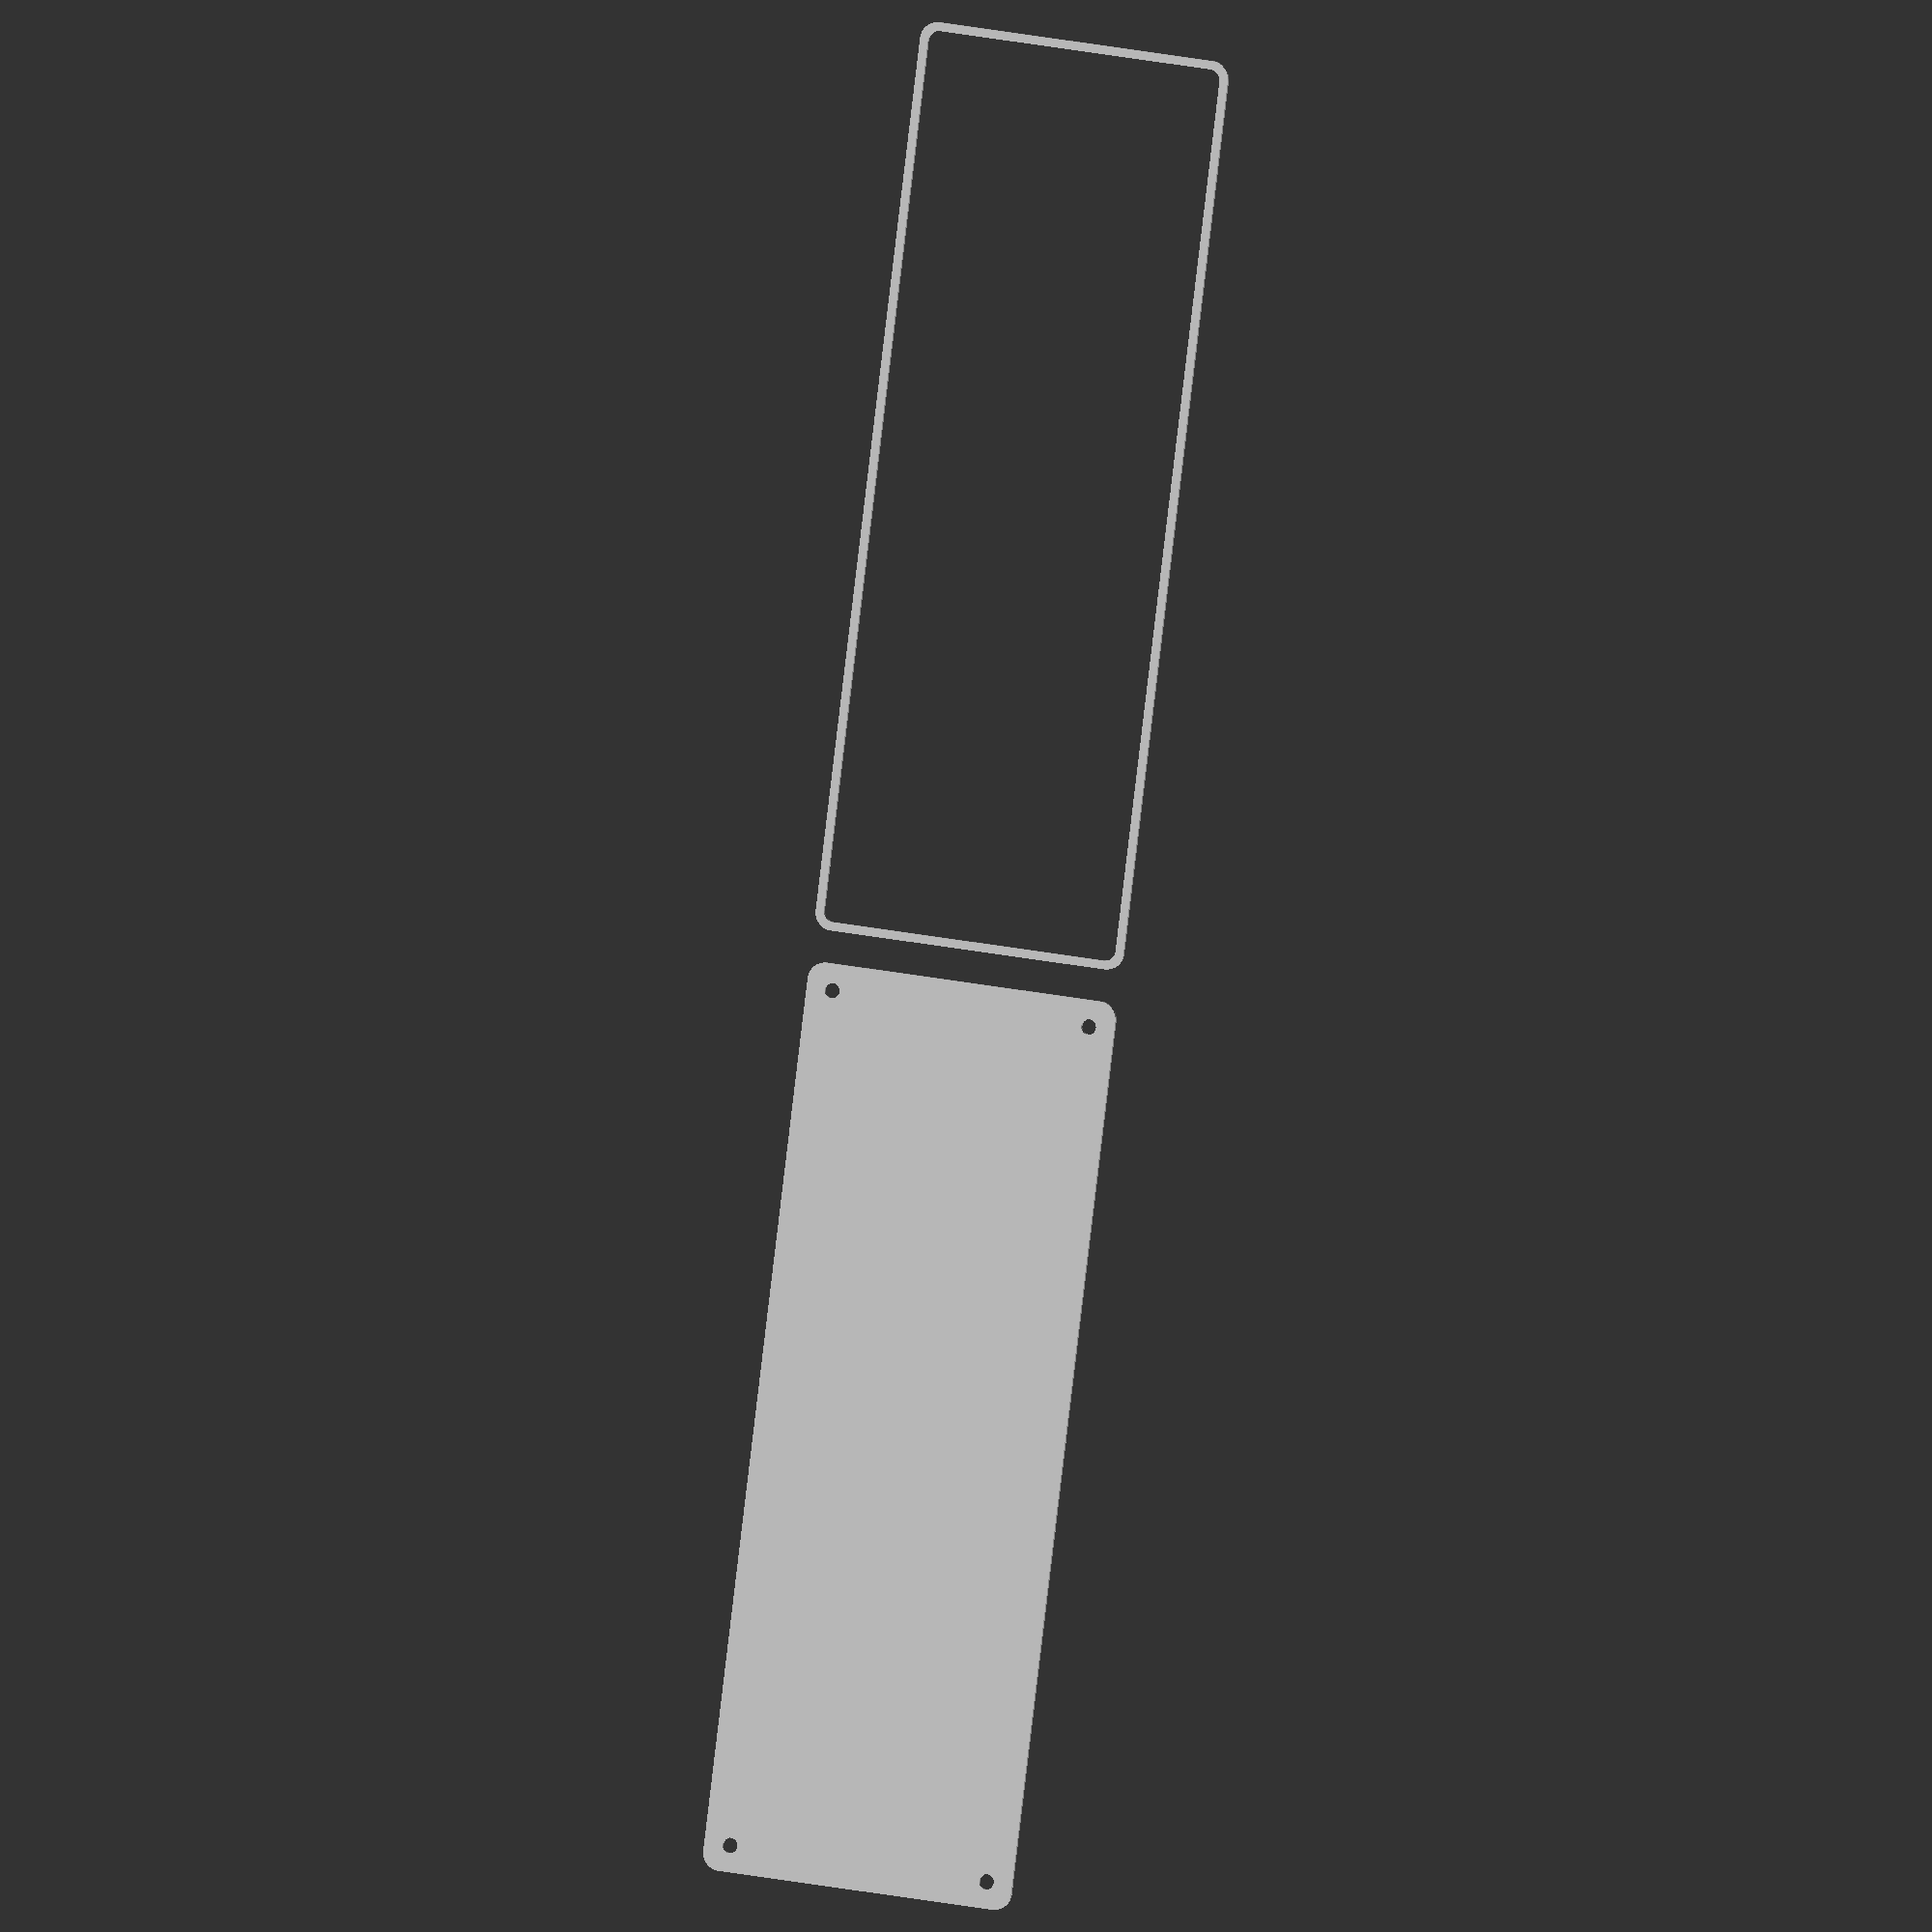
<openscad>
$fn = 50;


union() {
	translate(v = [0, 0, 0]) {
		projection() {
			intersection() {
				translate(v = [-500, -500, -4.5000000000]) {
					cube(size = [1000, 1000, 0.1000000000]);
				}
				difference() {
					union() {
						hull() {
							translate(v = [-40.0000000000, 122.5000000000, 0]) {
								cylinder(h = 12, r = 5);
							}
							translate(v = [40.0000000000, 122.5000000000, 0]) {
								cylinder(h = 12, r = 5);
							}
							translate(v = [-40.0000000000, -122.5000000000, 0]) {
								cylinder(h = 12, r = 5);
							}
							translate(v = [40.0000000000, -122.5000000000, 0]) {
								cylinder(h = 12, r = 5);
							}
						}
					}
					union() {
						translate(v = [-37.5000000000, -120.0000000000, 2]) {
							rotate(a = [0, 0, 0]) {
								difference() {
									union() {
										translate(v = [0, 0, -1.7000000000]) {
											cylinder(h = 1.7000000000, r1 = 1.5000000000, r2 = 2.4000000000);
										}
										cylinder(h = 50, r = 2.4000000000);
										translate(v = [0, 0, -6.0000000000]) {
											cylinder(h = 6, r = 1.5000000000);
										}
										translate(v = [0, 0, -6.0000000000]) {
											cylinder(h = 6, r = 1.8000000000);
										}
										translate(v = [0, 0, -6.0000000000]) {
											cylinder(h = 6, r = 1.5000000000);
										}
									}
									union();
								}
							}
						}
						translate(v = [37.5000000000, -120.0000000000, 2]) {
							rotate(a = [0, 0, 0]) {
								difference() {
									union() {
										translate(v = [0, 0, -1.7000000000]) {
											cylinder(h = 1.7000000000, r1 = 1.5000000000, r2 = 2.4000000000);
										}
										cylinder(h = 50, r = 2.4000000000);
										translate(v = [0, 0, -6.0000000000]) {
											cylinder(h = 6, r = 1.5000000000);
										}
										translate(v = [0, 0, -6.0000000000]) {
											cylinder(h = 6, r = 1.8000000000);
										}
										translate(v = [0, 0, -6.0000000000]) {
											cylinder(h = 6, r = 1.5000000000);
										}
									}
									union();
								}
							}
						}
						translate(v = [-37.5000000000, 120.0000000000, 2]) {
							rotate(a = [0, 0, 0]) {
								difference() {
									union() {
										translate(v = [0, 0, -1.7000000000]) {
											cylinder(h = 1.7000000000, r1 = 1.5000000000, r2 = 2.4000000000);
										}
										cylinder(h = 50, r = 2.4000000000);
										translate(v = [0, 0, -6.0000000000]) {
											cylinder(h = 6, r = 1.5000000000);
										}
										translate(v = [0, 0, -6.0000000000]) {
											cylinder(h = 6, r = 1.8000000000);
										}
										translate(v = [0, 0, -6.0000000000]) {
											cylinder(h = 6, r = 1.5000000000);
										}
									}
									union();
								}
							}
						}
						translate(v = [37.5000000000, 120.0000000000, 2]) {
							rotate(a = [0, 0, 0]) {
								difference() {
									union() {
										translate(v = [0, 0, -1.7000000000]) {
											cylinder(h = 1.7000000000, r1 = 1.5000000000, r2 = 2.4000000000);
										}
										cylinder(h = 50, r = 2.4000000000);
										translate(v = [0, 0, -6.0000000000]) {
											cylinder(h = 6, r = 1.5000000000);
										}
										translate(v = [0, 0, -6.0000000000]) {
											cylinder(h = 6, r = 1.8000000000);
										}
										translate(v = [0, 0, -6.0000000000]) {
											cylinder(h = 6, r = 1.5000000000);
										}
									}
									union();
								}
							}
						}
						translate(v = [0, 0, 3]) {
							hull() {
								union() {
									translate(v = [-39.5000000000, 122.0000000000, 4]) {
										cylinder(h = 24, r = 4);
									}
									translate(v = [-39.5000000000, 122.0000000000, 4]) {
										sphere(r = 4);
									}
									translate(v = [-39.5000000000, 122.0000000000, 28]) {
										sphere(r = 4);
									}
								}
								union() {
									translate(v = [39.5000000000, 122.0000000000, 4]) {
										cylinder(h = 24, r = 4);
									}
									translate(v = [39.5000000000, 122.0000000000, 4]) {
										sphere(r = 4);
									}
									translate(v = [39.5000000000, 122.0000000000, 28]) {
										sphere(r = 4);
									}
								}
								union() {
									translate(v = [-39.5000000000, -122.0000000000, 4]) {
										cylinder(h = 24, r = 4);
									}
									translate(v = [-39.5000000000, -122.0000000000, 4]) {
										sphere(r = 4);
									}
									translate(v = [-39.5000000000, -122.0000000000, 28]) {
										sphere(r = 4);
									}
								}
								union() {
									translate(v = [39.5000000000, -122.0000000000, 4]) {
										cylinder(h = 24, r = 4);
									}
									translate(v = [39.5000000000, -122.0000000000, 4]) {
										sphere(r = 4);
									}
									translate(v = [39.5000000000, -122.0000000000, 28]) {
										sphere(r = 4);
									}
								}
							}
						}
					}
				}
			}
		}
	}
	translate(v = [0, 264, 0]) {
		projection() {
			intersection() {
				translate(v = [-500, -500, -1.5000000000]) {
					cube(size = [1000, 1000, 0.1000000000]);
				}
				difference() {
					union() {
						hull() {
							translate(v = [-40.0000000000, 122.5000000000, 0]) {
								cylinder(h = 12, r = 5);
							}
							translate(v = [40.0000000000, 122.5000000000, 0]) {
								cylinder(h = 12, r = 5);
							}
							translate(v = [-40.0000000000, -122.5000000000, 0]) {
								cylinder(h = 12, r = 5);
							}
							translate(v = [40.0000000000, -122.5000000000, 0]) {
								cylinder(h = 12, r = 5);
							}
						}
					}
					union() {
						translate(v = [-37.5000000000, -120.0000000000, 2]) {
							rotate(a = [0, 0, 0]) {
								difference() {
									union() {
										translate(v = [0, 0, -1.7000000000]) {
											cylinder(h = 1.7000000000, r1 = 1.5000000000, r2 = 2.4000000000);
										}
										cylinder(h = 50, r = 2.4000000000);
										translate(v = [0, 0, -6.0000000000]) {
											cylinder(h = 6, r = 1.5000000000);
										}
										translate(v = [0, 0, -6.0000000000]) {
											cylinder(h = 6, r = 1.8000000000);
										}
										translate(v = [0, 0, -6.0000000000]) {
											cylinder(h = 6, r = 1.5000000000);
										}
									}
									union();
								}
							}
						}
						translate(v = [37.5000000000, -120.0000000000, 2]) {
							rotate(a = [0, 0, 0]) {
								difference() {
									union() {
										translate(v = [0, 0, -1.7000000000]) {
											cylinder(h = 1.7000000000, r1 = 1.5000000000, r2 = 2.4000000000);
										}
										cylinder(h = 50, r = 2.4000000000);
										translate(v = [0, 0, -6.0000000000]) {
											cylinder(h = 6, r = 1.5000000000);
										}
										translate(v = [0, 0, -6.0000000000]) {
											cylinder(h = 6, r = 1.8000000000);
										}
										translate(v = [0, 0, -6.0000000000]) {
											cylinder(h = 6, r = 1.5000000000);
										}
									}
									union();
								}
							}
						}
						translate(v = [-37.5000000000, 120.0000000000, 2]) {
							rotate(a = [0, 0, 0]) {
								difference() {
									union() {
										translate(v = [0, 0, -1.7000000000]) {
											cylinder(h = 1.7000000000, r1 = 1.5000000000, r2 = 2.4000000000);
										}
										cylinder(h = 50, r = 2.4000000000);
										translate(v = [0, 0, -6.0000000000]) {
											cylinder(h = 6, r = 1.5000000000);
										}
										translate(v = [0, 0, -6.0000000000]) {
											cylinder(h = 6, r = 1.8000000000);
										}
										translate(v = [0, 0, -6.0000000000]) {
											cylinder(h = 6, r = 1.5000000000);
										}
									}
									union();
								}
							}
						}
						translate(v = [37.5000000000, 120.0000000000, 2]) {
							rotate(a = [0, 0, 0]) {
								difference() {
									union() {
										translate(v = [0, 0, -1.7000000000]) {
											cylinder(h = 1.7000000000, r1 = 1.5000000000, r2 = 2.4000000000);
										}
										cylinder(h = 50, r = 2.4000000000);
										translate(v = [0, 0, -6.0000000000]) {
											cylinder(h = 6, r = 1.5000000000);
										}
										translate(v = [0, 0, -6.0000000000]) {
											cylinder(h = 6, r = 1.8000000000);
										}
										translate(v = [0, 0, -6.0000000000]) {
											cylinder(h = 6, r = 1.5000000000);
										}
									}
									union();
								}
							}
						}
						translate(v = [0, 0, 3]) {
							hull() {
								union() {
									translate(v = [-39.5000000000, 122.0000000000, 4]) {
										cylinder(h = 24, r = 4);
									}
									translate(v = [-39.5000000000, 122.0000000000, 4]) {
										sphere(r = 4);
									}
									translate(v = [-39.5000000000, 122.0000000000, 28]) {
										sphere(r = 4);
									}
								}
								union() {
									translate(v = [39.5000000000, 122.0000000000, 4]) {
										cylinder(h = 24, r = 4);
									}
									translate(v = [39.5000000000, 122.0000000000, 4]) {
										sphere(r = 4);
									}
									translate(v = [39.5000000000, 122.0000000000, 28]) {
										sphere(r = 4);
									}
								}
								union() {
									translate(v = [-39.5000000000, -122.0000000000, 4]) {
										cylinder(h = 24, r = 4);
									}
									translate(v = [-39.5000000000, -122.0000000000, 4]) {
										sphere(r = 4);
									}
									translate(v = [-39.5000000000, -122.0000000000, 28]) {
										sphere(r = 4);
									}
								}
								union() {
									translate(v = [39.5000000000, -122.0000000000, 4]) {
										cylinder(h = 24, r = 4);
									}
									translate(v = [39.5000000000, -122.0000000000, 4]) {
										sphere(r = 4);
									}
									translate(v = [39.5000000000, -122.0000000000, 28]) {
										sphere(r = 4);
									}
								}
							}
						}
					}
				}
			}
		}
	}
	translate(v = [0, 528, 0]) {
		projection() {
			intersection() {
				translate(v = [-500, -500, 1.5000000000]) {
					cube(size = [1000, 1000, 0.1000000000]);
				}
				difference() {
					union() {
						hull() {
							translate(v = [-40.0000000000, 122.5000000000, 0]) {
								cylinder(h = 12, r = 5);
							}
							translate(v = [40.0000000000, 122.5000000000, 0]) {
								cylinder(h = 12, r = 5);
							}
							translate(v = [-40.0000000000, -122.5000000000, 0]) {
								cylinder(h = 12, r = 5);
							}
							translate(v = [40.0000000000, -122.5000000000, 0]) {
								cylinder(h = 12, r = 5);
							}
						}
					}
					union() {
						translate(v = [-37.5000000000, -120.0000000000, 2]) {
							rotate(a = [0, 0, 0]) {
								difference() {
									union() {
										translate(v = [0, 0, -1.7000000000]) {
											cylinder(h = 1.7000000000, r1 = 1.5000000000, r2 = 2.4000000000);
										}
										cylinder(h = 50, r = 2.4000000000);
										translate(v = [0, 0, -6.0000000000]) {
											cylinder(h = 6, r = 1.5000000000);
										}
										translate(v = [0, 0, -6.0000000000]) {
											cylinder(h = 6, r = 1.8000000000);
										}
										translate(v = [0, 0, -6.0000000000]) {
											cylinder(h = 6, r = 1.5000000000);
										}
									}
									union();
								}
							}
						}
						translate(v = [37.5000000000, -120.0000000000, 2]) {
							rotate(a = [0, 0, 0]) {
								difference() {
									union() {
										translate(v = [0, 0, -1.7000000000]) {
											cylinder(h = 1.7000000000, r1 = 1.5000000000, r2 = 2.4000000000);
										}
										cylinder(h = 50, r = 2.4000000000);
										translate(v = [0, 0, -6.0000000000]) {
											cylinder(h = 6, r = 1.5000000000);
										}
										translate(v = [0, 0, -6.0000000000]) {
											cylinder(h = 6, r = 1.8000000000);
										}
										translate(v = [0, 0, -6.0000000000]) {
											cylinder(h = 6, r = 1.5000000000);
										}
									}
									union();
								}
							}
						}
						translate(v = [-37.5000000000, 120.0000000000, 2]) {
							rotate(a = [0, 0, 0]) {
								difference() {
									union() {
										translate(v = [0, 0, -1.7000000000]) {
											cylinder(h = 1.7000000000, r1 = 1.5000000000, r2 = 2.4000000000);
										}
										cylinder(h = 50, r = 2.4000000000);
										translate(v = [0, 0, -6.0000000000]) {
											cylinder(h = 6, r = 1.5000000000);
										}
										translate(v = [0, 0, -6.0000000000]) {
											cylinder(h = 6, r = 1.8000000000);
										}
										translate(v = [0, 0, -6.0000000000]) {
											cylinder(h = 6, r = 1.5000000000);
										}
									}
									union();
								}
							}
						}
						translate(v = [37.5000000000, 120.0000000000, 2]) {
							rotate(a = [0, 0, 0]) {
								difference() {
									union() {
										translate(v = [0, 0, -1.7000000000]) {
											cylinder(h = 1.7000000000, r1 = 1.5000000000, r2 = 2.4000000000);
										}
										cylinder(h = 50, r = 2.4000000000);
										translate(v = [0, 0, -6.0000000000]) {
											cylinder(h = 6, r = 1.5000000000);
										}
										translate(v = [0, 0, -6.0000000000]) {
											cylinder(h = 6, r = 1.8000000000);
										}
										translate(v = [0, 0, -6.0000000000]) {
											cylinder(h = 6, r = 1.5000000000);
										}
									}
									union();
								}
							}
						}
						translate(v = [0, 0, 3]) {
							hull() {
								union() {
									translate(v = [-39.5000000000, 122.0000000000, 4]) {
										cylinder(h = 24, r = 4);
									}
									translate(v = [-39.5000000000, 122.0000000000, 4]) {
										sphere(r = 4);
									}
									translate(v = [-39.5000000000, 122.0000000000, 28]) {
										sphere(r = 4);
									}
								}
								union() {
									translate(v = [39.5000000000, 122.0000000000, 4]) {
										cylinder(h = 24, r = 4);
									}
									translate(v = [39.5000000000, 122.0000000000, 4]) {
										sphere(r = 4);
									}
									translate(v = [39.5000000000, 122.0000000000, 28]) {
										sphere(r = 4);
									}
								}
								union() {
									translate(v = [-39.5000000000, -122.0000000000, 4]) {
										cylinder(h = 24, r = 4);
									}
									translate(v = [-39.5000000000, -122.0000000000, 4]) {
										sphere(r = 4);
									}
									translate(v = [-39.5000000000, -122.0000000000, 28]) {
										sphere(r = 4);
									}
								}
								union() {
									translate(v = [39.5000000000, -122.0000000000, 4]) {
										cylinder(h = 24, r = 4);
									}
									translate(v = [39.5000000000, -122.0000000000, 4]) {
										sphere(r = 4);
									}
									translate(v = [39.5000000000, -122.0000000000, 28]) {
										sphere(r = 4);
									}
								}
							}
						}
					}
				}
			}
		}
	}
	translate(v = [0, 792, 0]) {
		projection() {
			intersection() {
				translate(v = [-500, -500, 4.5000000000]) {
					cube(size = [1000, 1000, 0.1000000000]);
				}
				difference() {
					union() {
						hull() {
							translate(v = [-40.0000000000, 122.5000000000, 0]) {
								cylinder(h = 12, r = 5);
							}
							translate(v = [40.0000000000, 122.5000000000, 0]) {
								cylinder(h = 12, r = 5);
							}
							translate(v = [-40.0000000000, -122.5000000000, 0]) {
								cylinder(h = 12, r = 5);
							}
							translate(v = [40.0000000000, -122.5000000000, 0]) {
								cylinder(h = 12, r = 5);
							}
						}
					}
					union() {
						translate(v = [-37.5000000000, -120.0000000000, 2]) {
							rotate(a = [0, 0, 0]) {
								difference() {
									union() {
										translate(v = [0, 0, -1.7000000000]) {
											cylinder(h = 1.7000000000, r1 = 1.5000000000, r2 = 2.4000000000);
										}
										cylinder(h = 50, r = 2.4000000000);
										translate(v = [0, 0, -6.0000000000]) {
											cylinder(h = 6, r = 1.5000000000);
										}
										translate(v = [0, 0, -6.0000000000]) {
											cylinder(h = 6, r = 1.8000000000);
										}
										translate(v = [0, 0, -6.0000000000]) {
											cylinder(h = 6, r = 1.5000000000);
										}
									}
									union();
								}
							}
						}
						translate(v = [37.5000000000, -120.0000000000, 2]) {
							rotate(a = [0, 0, 0]) {
								difference() {
									union() {
										translate(v = [0, 0, -1.7000000000]) {
											cylinder(h = 1.7000000000, r1 = 1.5000000000, r2 = 2.4000000000);
										}
										cylinder(h = 50, r = 2.4000000000);
										translate(v = [0, 0, -6.0000000000]) {
											cylinder(h = 6, r = 1.5000000000);
										}
										translate(v = [0, 0, -6.0000000000]) {
											cylinder(h = 6, r = 1.8000000000);
										}
										translate(v = [0, 0, -6.0000000000]) {
											cylinder(h = 6, r = 1.5000000000);
										}
									}
									union();
								}
							}
						}
						translate(v = [-37.5000000000, 120.0000000000, 2]) {
							rotate(a = [0, 0, 0]) {
								difference() {
									union() {
										translate(v = [0, 0, -1.7000000000]) {
											cylinder(h = 1.7000000000, r1 = 1.5000000000, r2 = 2.4000000000);
										}
										cylinder(h = 50, r = 2.4000000000);
										translate(v = [0, 0, -6.0000000000]) {
											cylinder(h = 6, r = 1.5000000000);
										}
										translate(v = [0, 0, -6.0000000000]) {
											cylinder(h = 6, r = 1.8000000000);
										}
										translate(v = [0, 0, -6.0000000000]) {
											cylinder(h = 6, r = 1.5000000000);
										}
									}
									union();
								}
							}
						}
						translate(v = [37.5000000000, 120.0000000000, 2]) {
							rotate(a = [0, 0, 0]) {
								difference() {
									union() {
										translate(v = [0, 0, -1.7000000000]) {
											cylinder(h = 1.7000000000, r1 = 1.5000000000, r2 = 2.4000000000);
										}
										cylinder(h = 50, r = 2.4000000000);
										translate(v = [0, 0, -6.0000000000]) {
											cylinder(h = 6, r = 1.5000000000);
										}
										translate(v = [0, 0, -6.0000000000]) {
											cylinder(h = 6, r = 1.8000000000);
										}
										translate(v = [0, 0, -6.0000000000]) {
											cylinder(h = 6, r = 1.5000000000);
										}
									}
									union();
								}
							}
						}
						translate(v = [0, 0, 3]) {
							hull() {
								union() {
									translate(v = [-39.5000000000, 122.0000000000, 4]) {
										cylinder(h = 24, r = 4);
									}
									translate(v = [-39.5000000000, 122.0000000000, 4]) {
										sphere(r = 4);
									}
									translate(v = [-39.5000000000, 122.0000000000, 28]) {
										sphere(r = 4);
									}
								}
								union() {
									translate(v = [39.5000000000, 122.0000000000, 4]) {
										cylinder(h = 24, r = 4);
									}
									translate(v = [39.5000000000, 122.0000000000, 4]) {
										sphere(r = 4);
									}
									translate(v = [39.5000000000, 122.0000000000, 28]) {
										sphere(r = 4);
									}
								}
								union() {
									translate(v = [-39.5000000000, -122.0000000000, 4]) {
										cylinder(h = 24, r = 4);
									}
									translate(v = [-39.5000000000, -122.0000000000, 4]) {
										sphere(r = 4);
									}
									translate(v = [-39.5000000000, -122.0000000000, 28]) {
										sphere(r = 4);
									}
								}
								union() {
									translate(v = [39.5000000000, -122.0000000000, 4]) {
										cylinder(h = 24, r = 4);
									}
									translate(v = [39.5000000000, -122.0000000000, 4]) {
										sphere(r = 4);
									}
									translate(v = [39.5000000000, -122.0000000000, 28]) {
										sphere(r = 4);
									}
								}
							}
						}
					}
				}
			}
		}
	}
}
</openscad>
<views>
elev=357.7 azim=7.1 roll=16.7 proj=o view=solid
</views>
